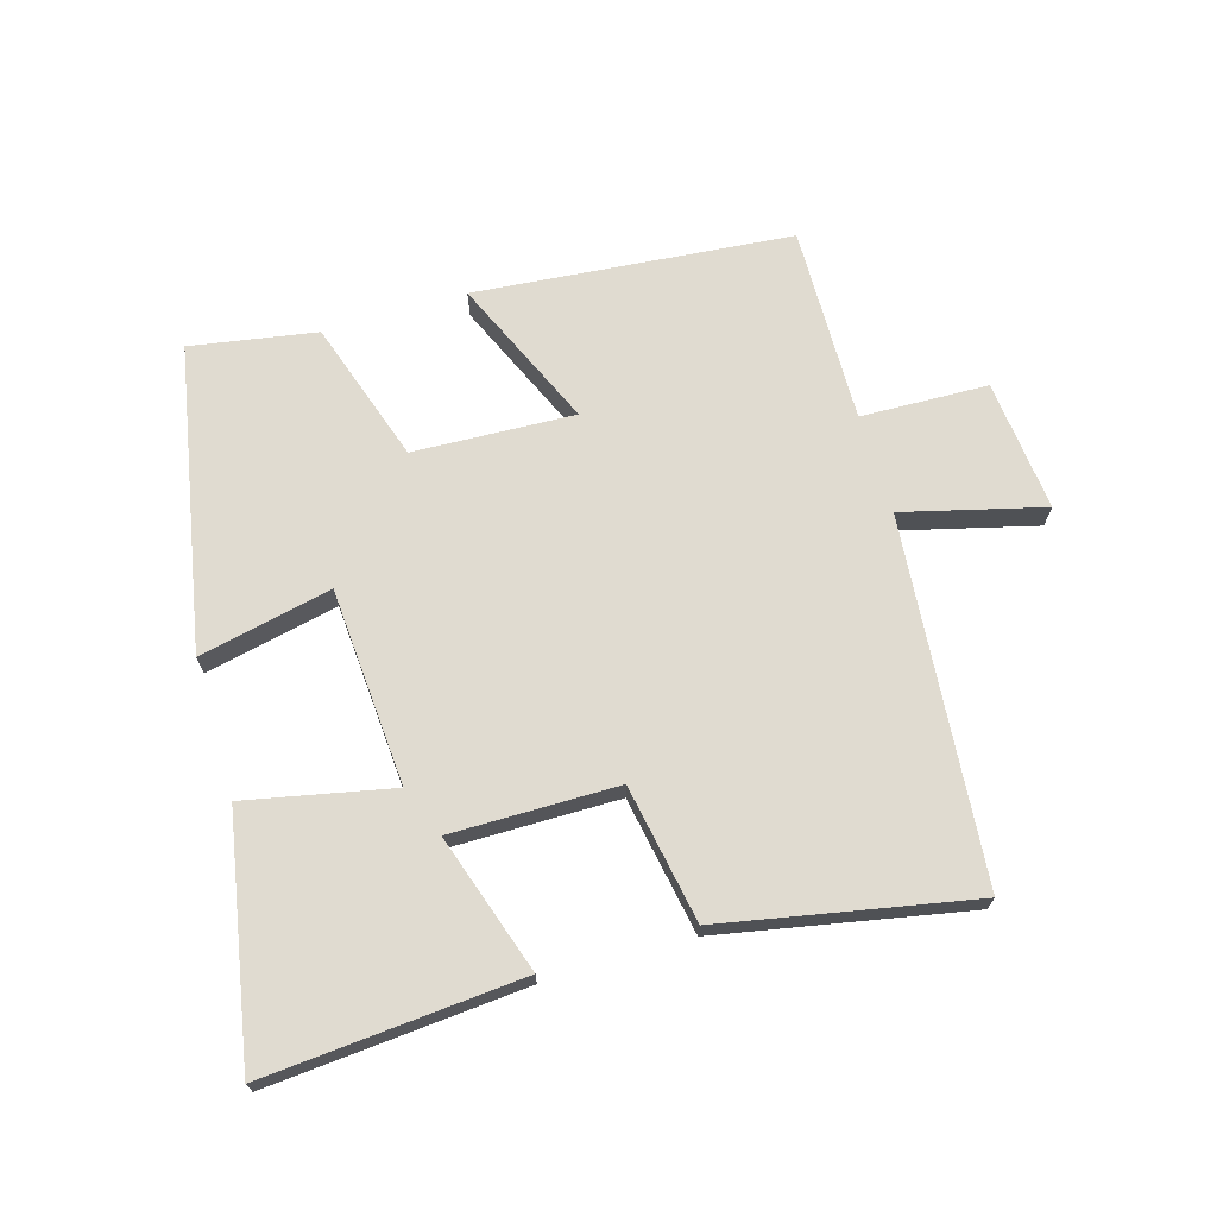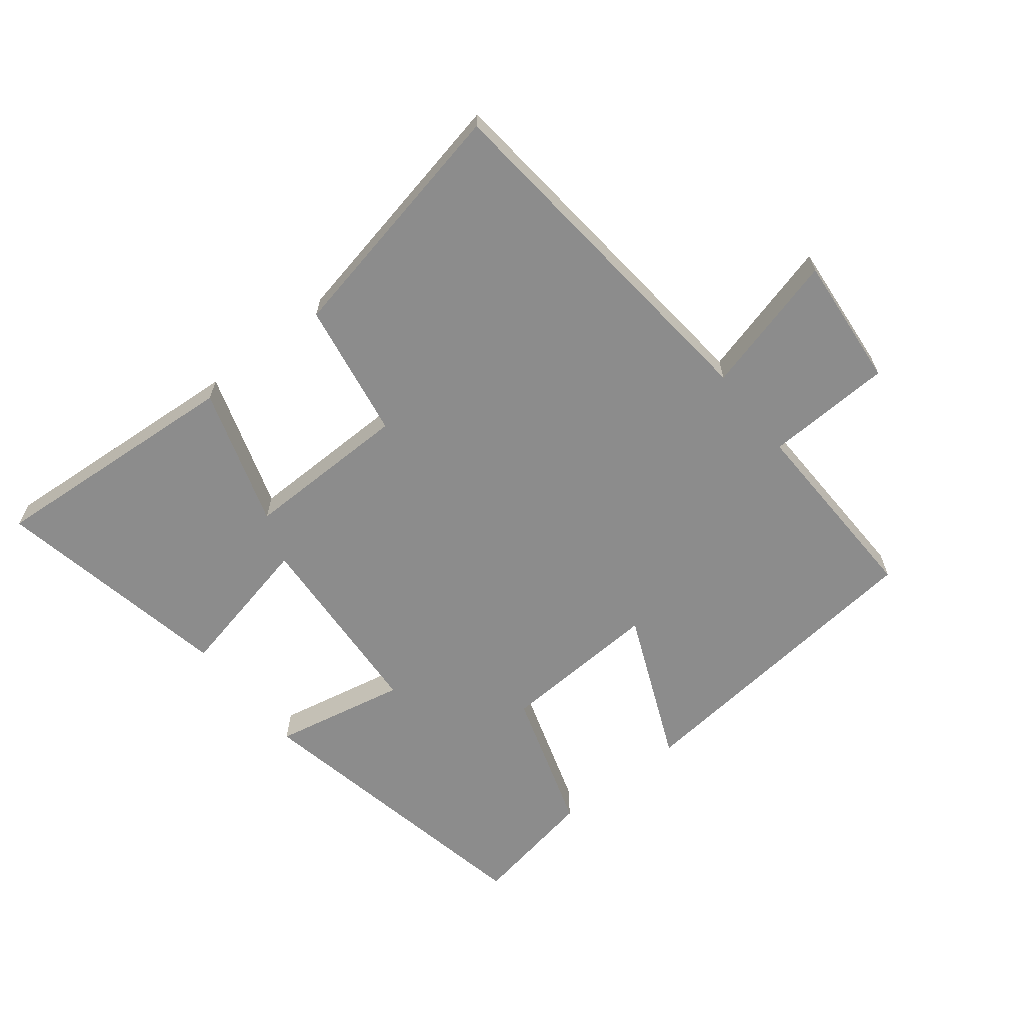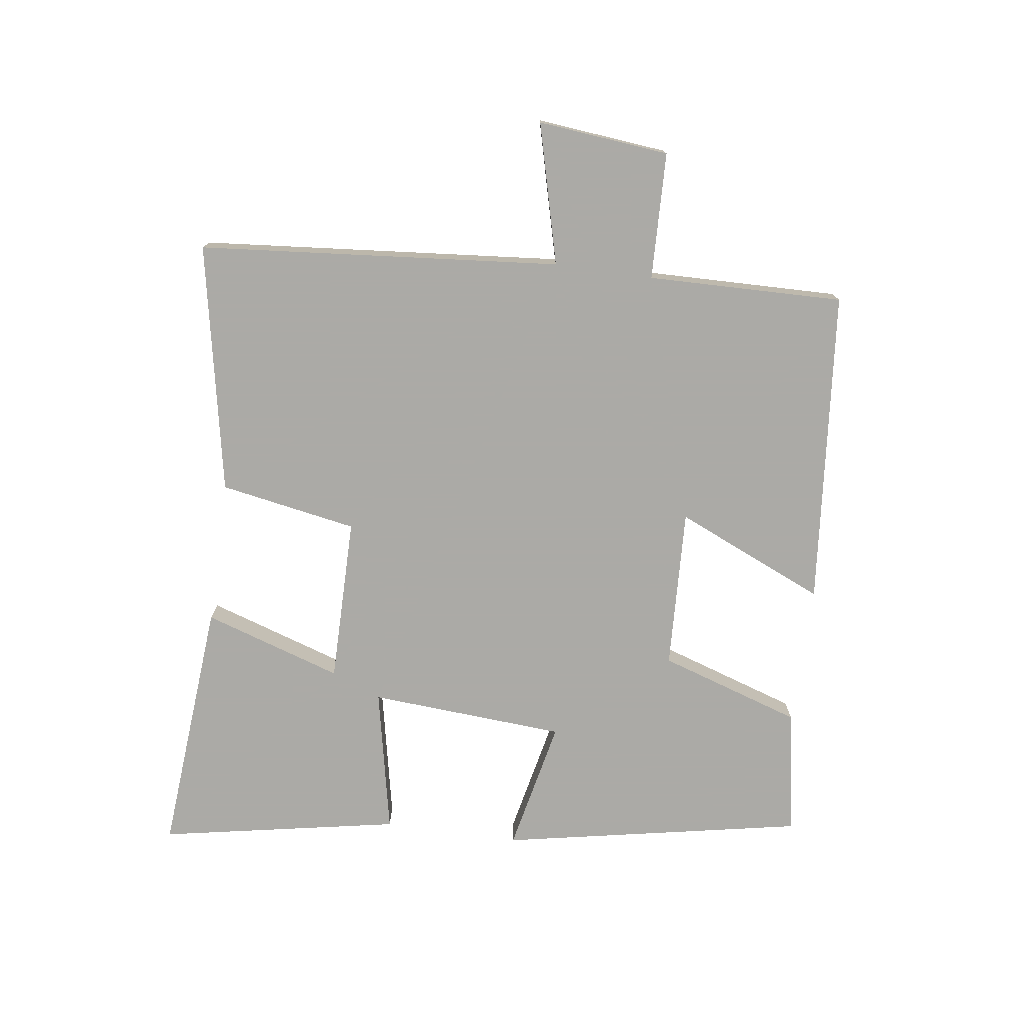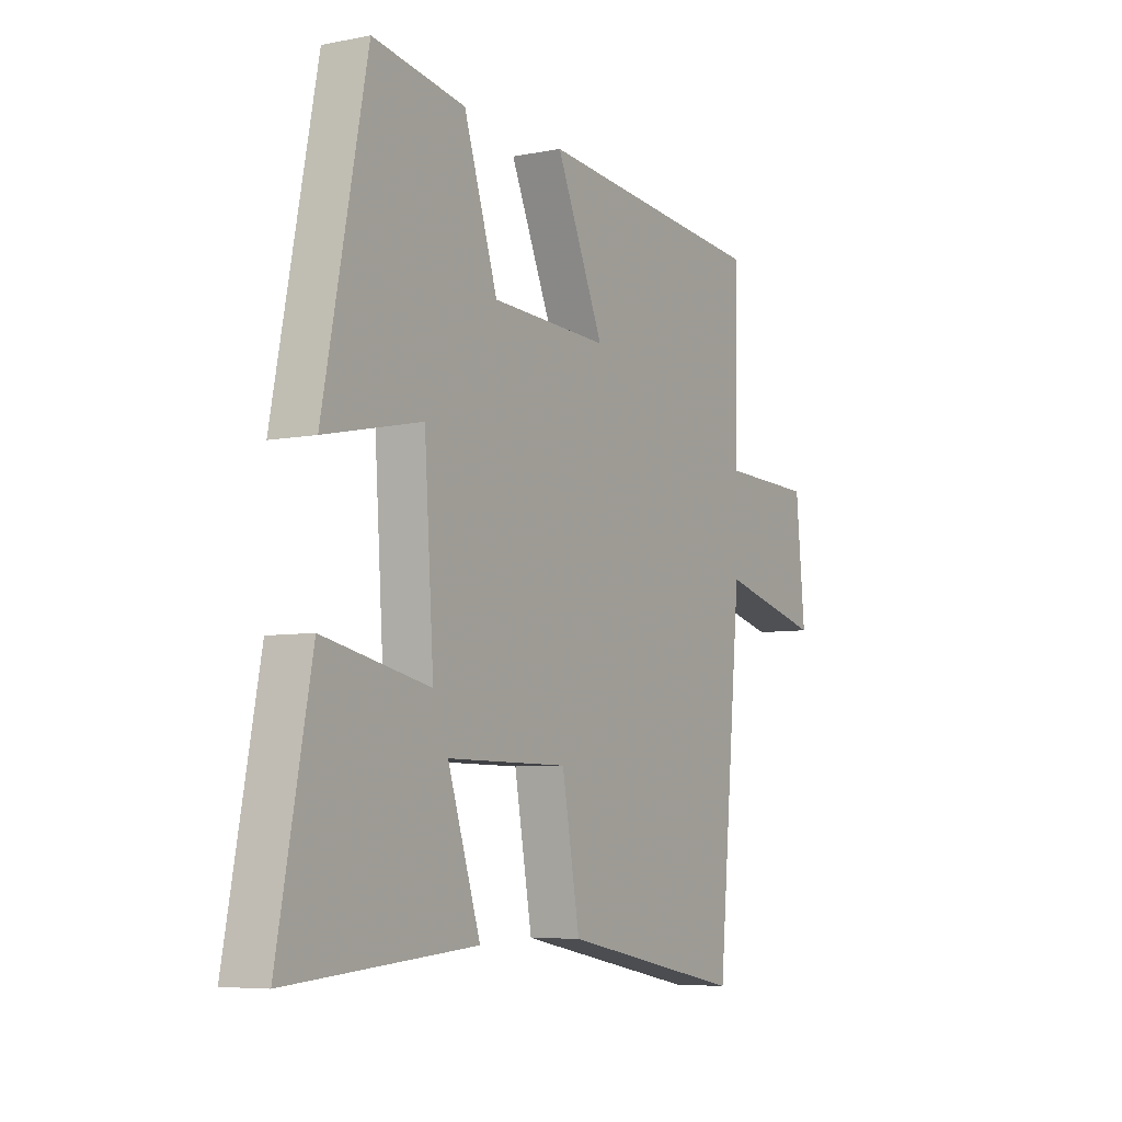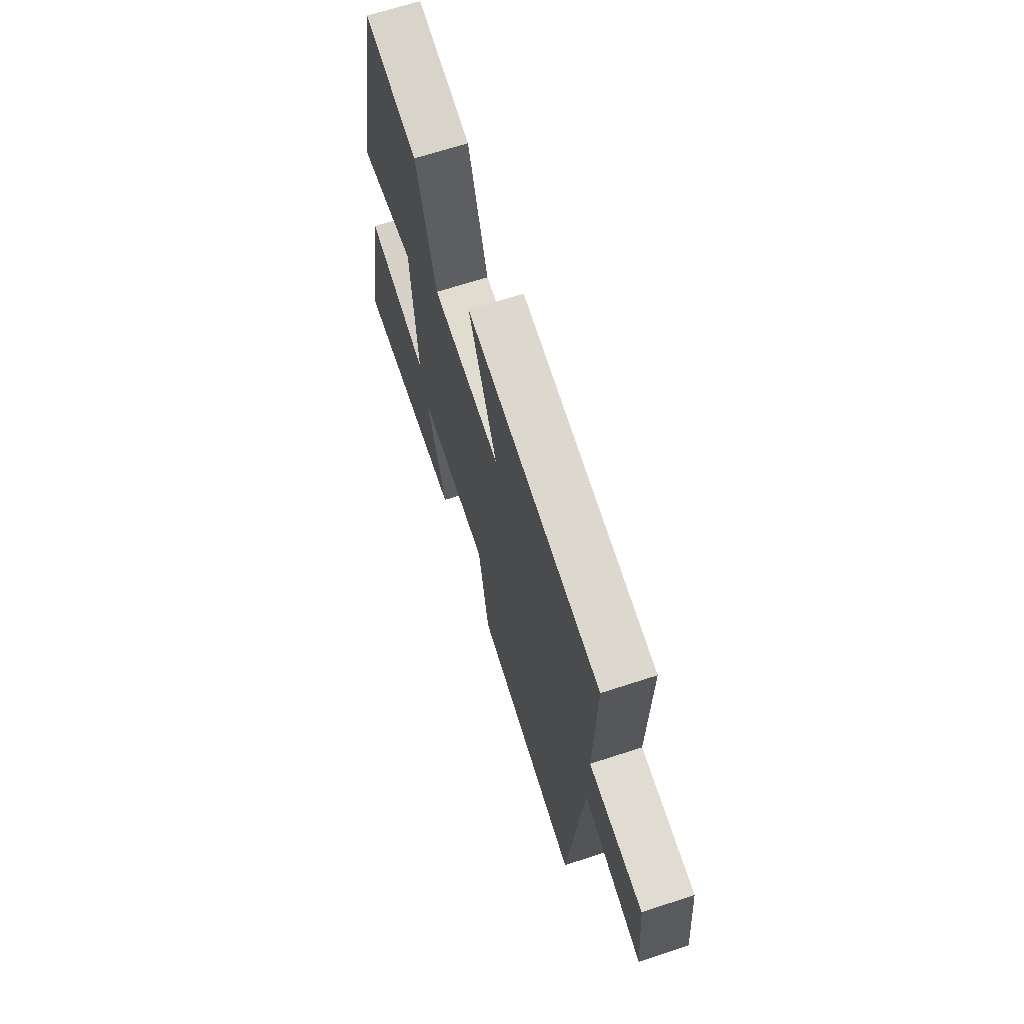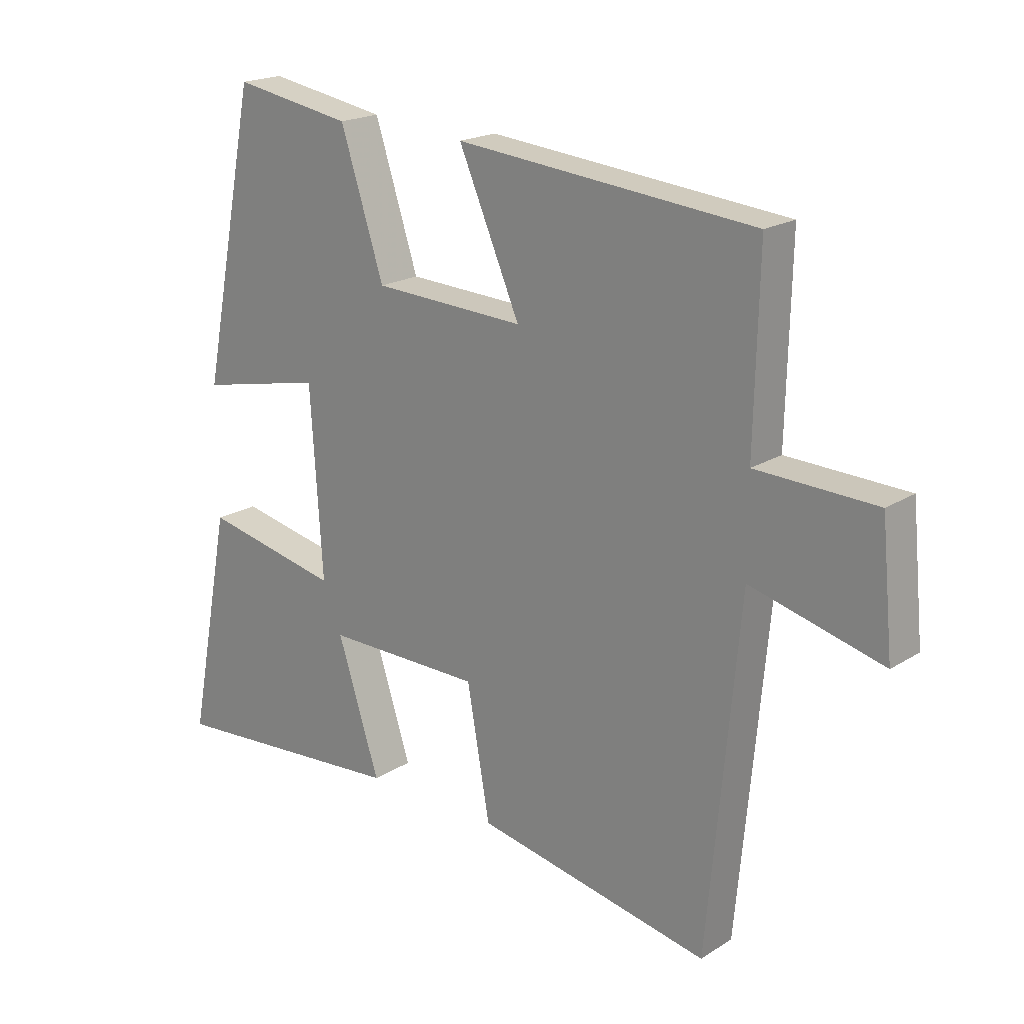
<metadata>
{"format":"obj","ext":"obj","renderer":"f3d","projection":"perspective","resolution":1024,"background":"white","views":[{"elev":69.8,"azim":163.4,"up":"+Y"},{"elev":-64.2,"azim":-141.4,"up":"+Y"},{"elev":-75.9,"azim":-98.0,"up":"+Y"},{"elev":-6.2,"azim":120.9,"up":"+Z"},{"elev":67.4,"azim":-108.1,"up":"+Z"},{"elev":19.6,"azim":-139.1,"up":"+Z"}]}
</metadata>
<code>
v -0.448 0.07 -0.577
v -0.5 0.07 -0.01
v -0.719 0.07 -0.067
v -0.699 0.07 0.139
v -0.5 0.07 0.146
v -0.507 0.07 0.453
v -0.012 0.07 0.5
v -0.114 0.07 0.265
v 0.138 0.07 0.277
v 0.21 0.07 0.5
v 0.407 0.07 0.534
v 0.5 0.07 0.061
v 0.292 0.07 0.105
v 0.272 0.07 -0.203
v 0.5 0.07 -0.155
v 0.572 0.07 -0.531
v 0.17 0.07 -0.5
v 0.24 0.07 -0.283
v -0.02 0.07 -0.285
v -0.058 0.07 -0.5
v -0.448 0 -0.577
v -0.5 0 -0.01
v -0.719 0 -0.067
v -0.699 0 0.139
v -0.5 0 0.146
v -0.507 0 0.453
v -0.012 0 0.5
v -0.114 0 0.265
v 0.138 0 0.277
v 0.21 0 0.5
v 0.407 0 0.534
v 0.5 0 0.061
v 0.292 0 0.105
v 0.272 0 -0.203
v 0.5 0 -0.155
v 0.572 0 -0.531
v 0.17 0 -0.5
v 0.24 0 -0.283
v -0.02 0 -0.285
v -0.058 0 -0.5
f 19 20 1 2
f 18 19 2
f 16 17 18
f 15 16 18
f 14 15 18
f 13 14 18 2
f 11 12 13
f 10 11 13
f 9 10 13
f 8 9 13 2
f 5 6 7 8
f 5 8 2 3
f 3 4 5
f 22 21 40 39
f 22 39 38
f 38 37 36
f 38 36 35
f 38 35 34
f 22 38 34 33
f 33 32 31
f 33 31 30
f 33 30 29
f 22 33 29 28
f 28 27 26 25
f 23 22 28 25
f 25 24 23
f 1 21 22 2
f 2 22 23 3
f 3 23 24 4
f 4 24 25 5
f 5 25 26 6
f 6 26 27 7
f 7 27 28 8
f 8 28 29 9
f 9 29 30 10
f 10 30 31 11
f 11 31 32 12
f 12 32 33 13
f 13 33 34 14
f 14 34 35 15
f 15 35 36 16
f 16 36 37 17
f 17 37 38 18
f 18 38 39 19
f 19 39 40 20
f 20 40 21 1

</code>
